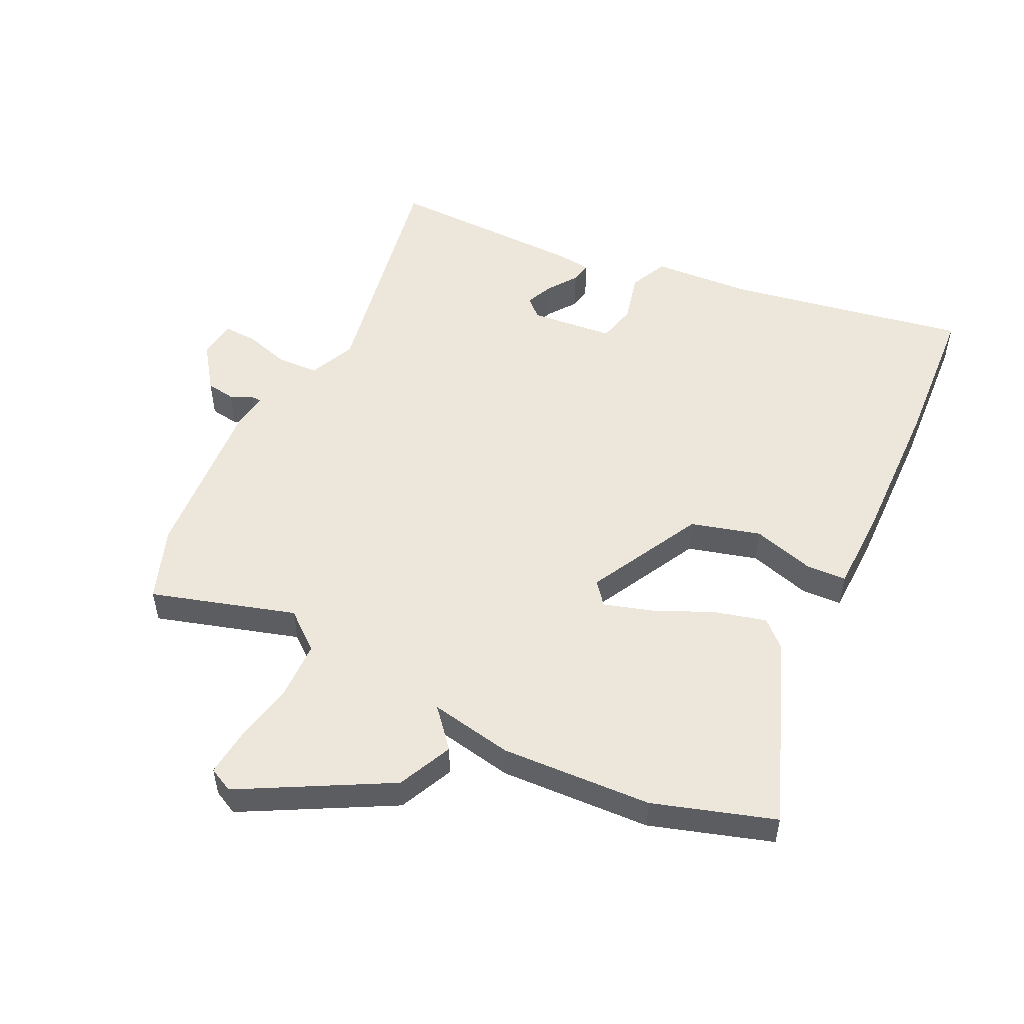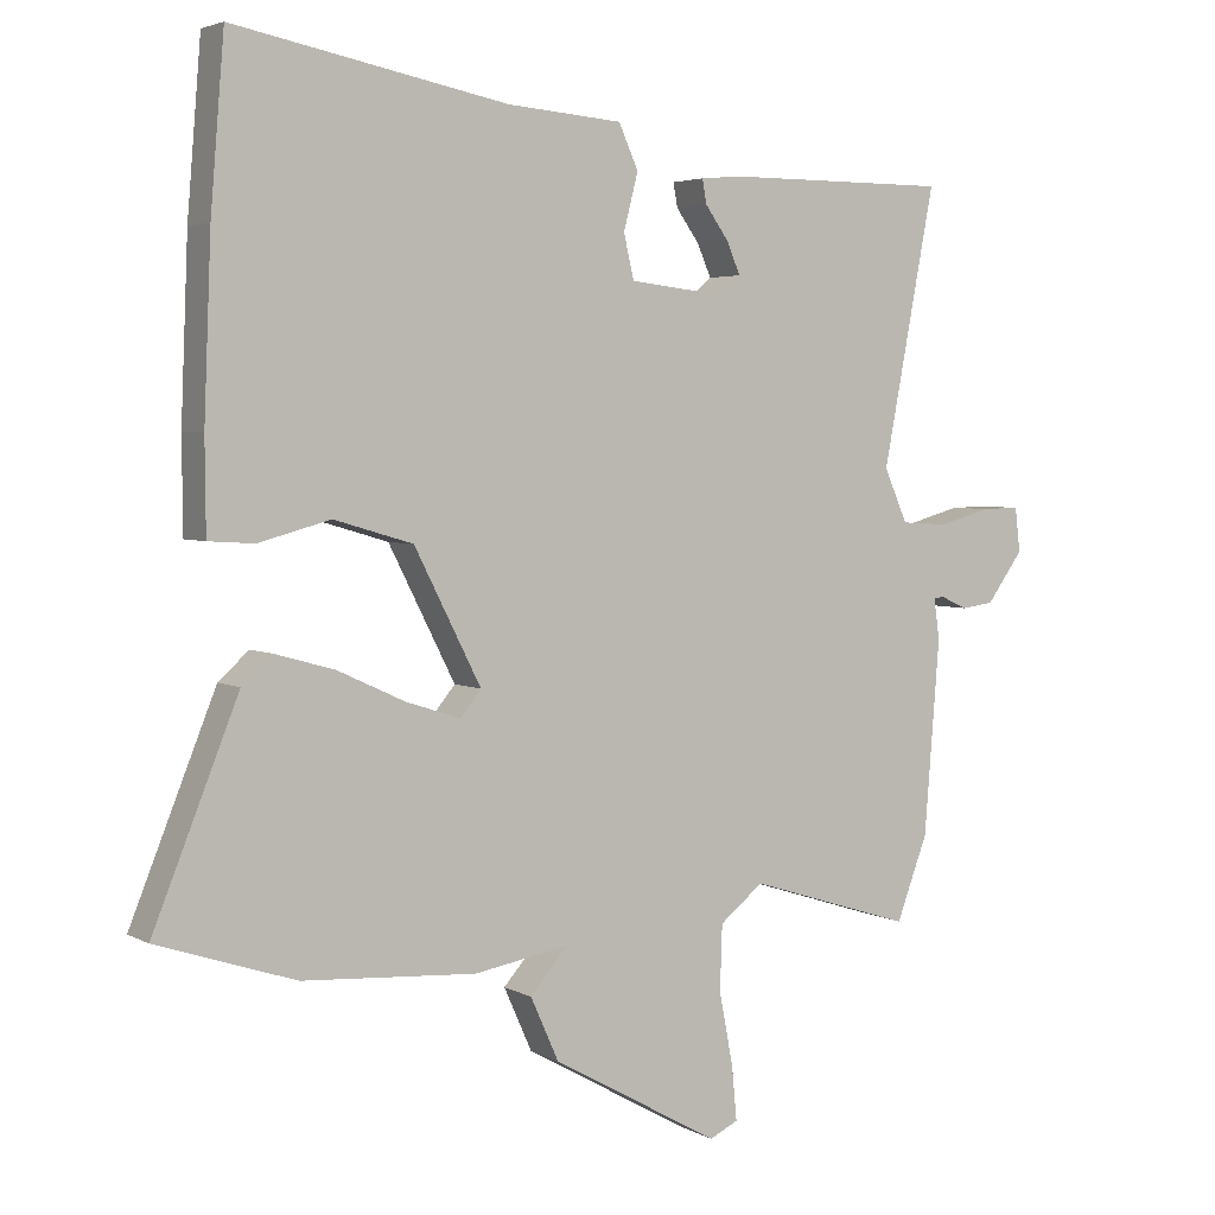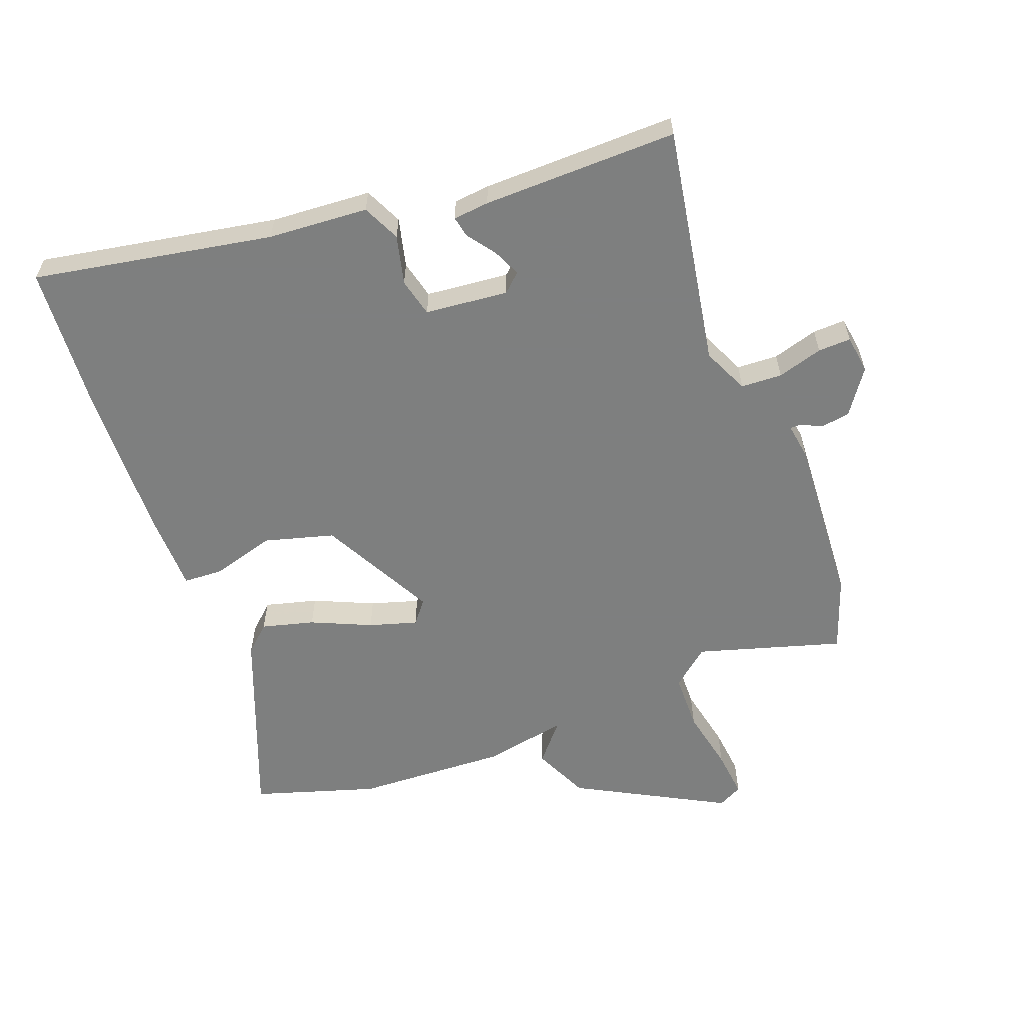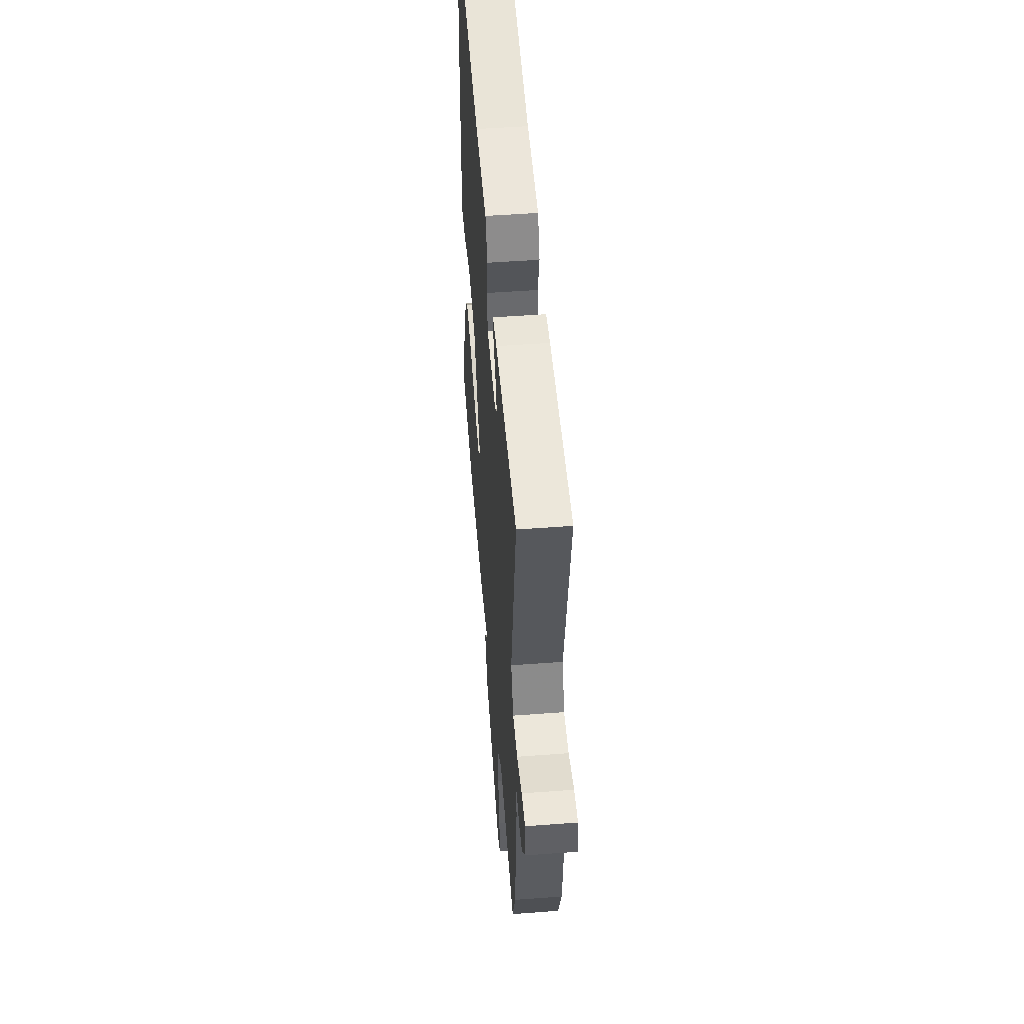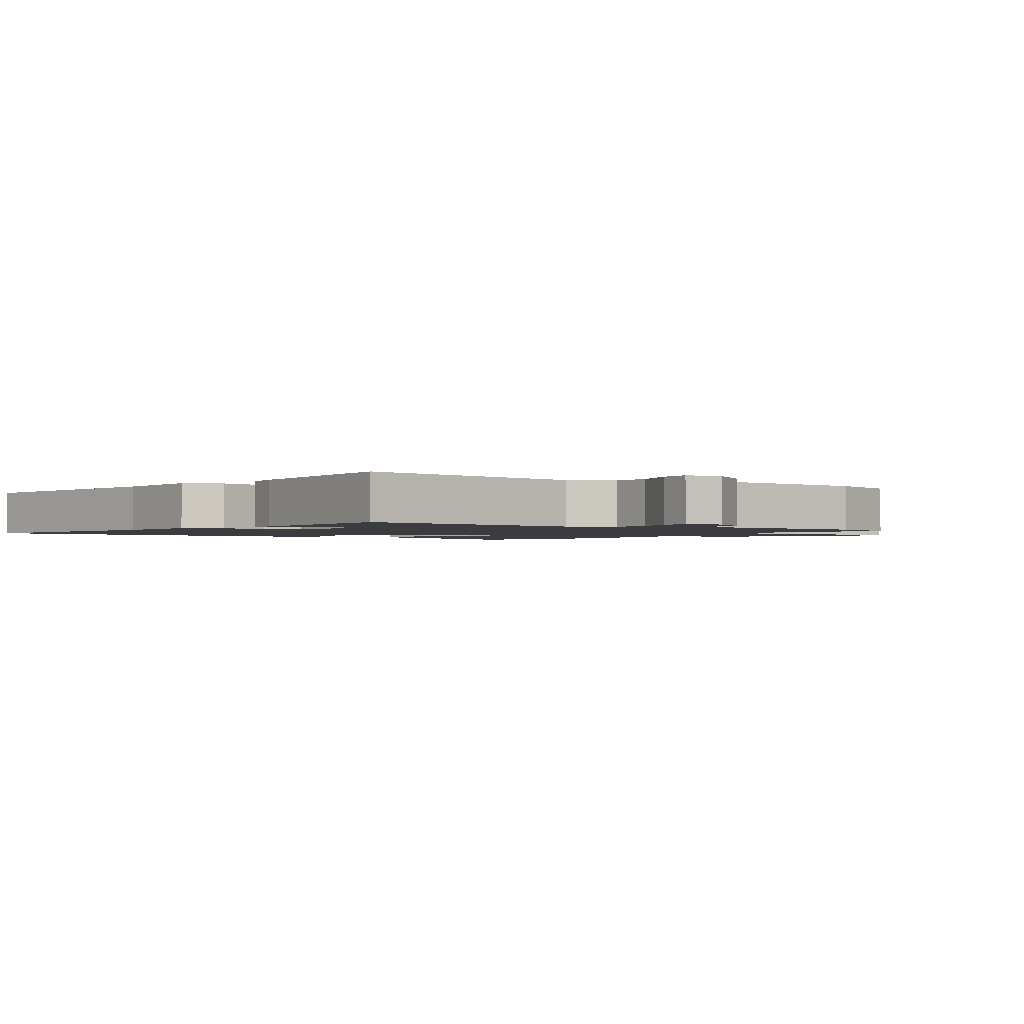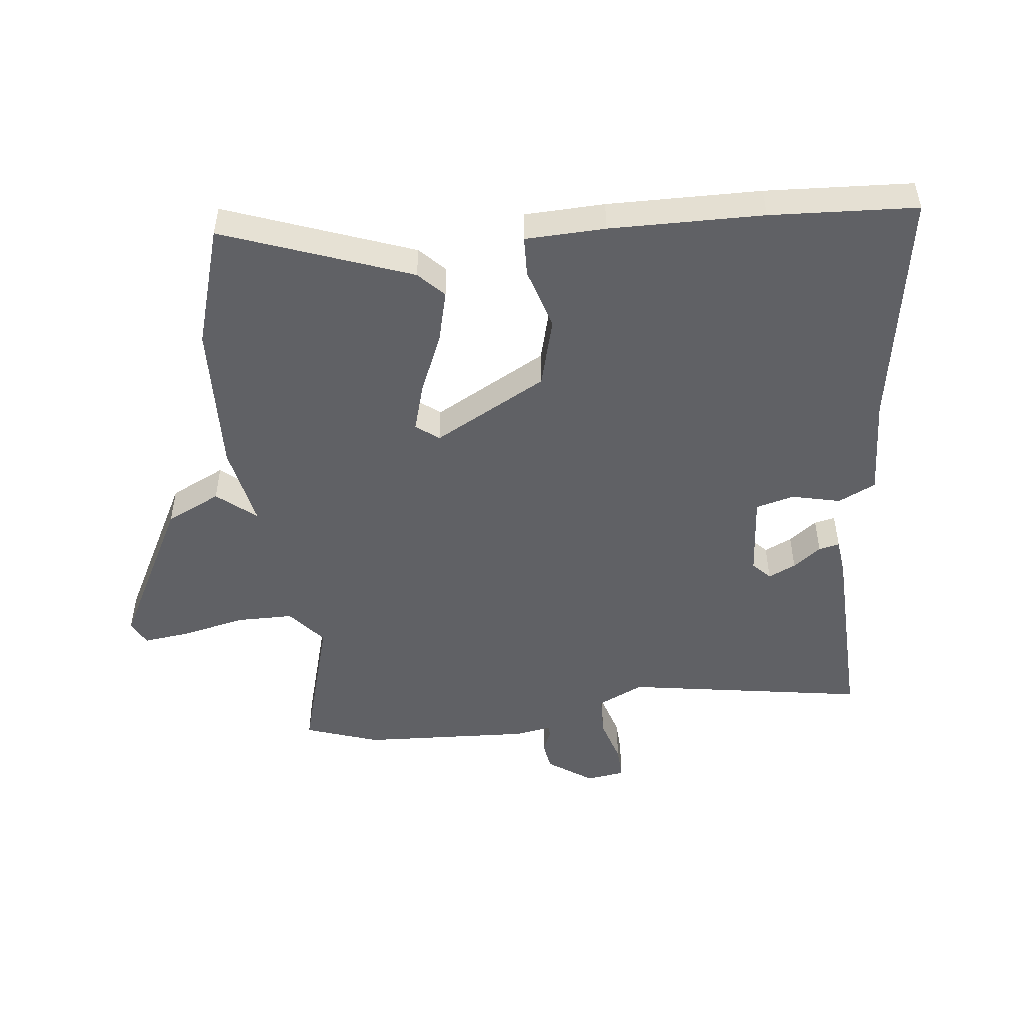
<metadata>
{"format":"obj","ext":"obj","renderer":"f3d","projection":"perspective","resolution":1024,"background":"white","views":[{"elev":52.6,"azim":-153.4,"up":"+Y"},{"elev":3.7,"azim":-30.7,"up":"+Z"},{"elev":-59.6,"azim":21.6,"up":"+Y"},{"elev":50.3,"azim":85.3,"up":"+Z"},{"elev":-1.7,"azim":56.7,"up":"+Y"},{"elev":-50.0,"azim":-82.0,"up":"+Y"}]}
</metadata>
<code>
v 0.531 0.07 0.454
v 0.459 0.07 0.076
v 0.491 0.07 0.003
v 0.556 0.07 -0.001
v 0.628 0.07 0.019
v 0.68 0.07 0.02
v 0.687 0.07 -0.041
v 0.637 0.07 -0.11
v 0.592 0.07 -0.116
v 0.557 0.07 -0.1
v 0.541 0.07 -0.1
v 0.549 0.07 -0.157
v 0.528 0.07 -0.424
v 0.485 0.07 -0.539
v 0.259 0.07 -0.468
v 0.199 0.07 -0.516
v 0.196 0.07 -0.606
v 0.215 0.07 -0.705
v 0.222 0.07 -0.78
v 0.183 0.07 -0.799
v -0.048 0.07 -0.67
v -0.087 0.07 -0.583
v -0.045 0.07 -0.535
v -0.034 0.07 -0.523
v -0.166 0.07 -0.546
v -0.405 0.07 -0.531
v -0.596 0.07 -0.468
v -0.478 0.07 -0.174
v -0.436 0.07 -0.136
v -0.354 0.07 -0.159
v -0.261 0.07 -0.202
v -0.186 0.07 -0.226
v -0.157 0.07 -0.191
v -0.249 0.07 -0.01
v -0.358 0.07 0.022
v -0.457 0.07 -0.005
v -0.52 0.07 -0.001
v -0.521 0.07 0.126
v -0.511 0.07 0.369
v -0.492 0.07 0.601
v -0.116 0.07 0.527
v 0.042 0.07 0.514
v 0.069 0.07 0.454
v 0.049 0.07 0.377
v 0.063 0.07 0.316
v 0.194 0.07 0.301
v 0.223 0.07 0.327
v 0.204 0.07 0.371
v 0.172 0.07 0.416
v 0.166 0.07 0.449
v 0.223 0.07 0.454
v 0.531 0 0.454
v 0.459 0 0.076
v 0.491 0 0.003
v 0.556 0 -0.001
v 0.628 0 0.019
v 0.68 0 0.02
v 0.687 0 -0.041
v 0.637 0 -0.11
v 0.592 0 -0.116
v 0.557 0 -0.1
v 0.541 0 -0.1
v 0.549 0 -0.157
v 0.528 0 -0.424
v 0.485 0 -0.539
v 0.259 0 -0.468
v 0.199 0 -0.516
v 0.196 0 -0.606
v 0.215 0 -0.705
v 0.222 0 -0.78
v 0.183 0 -0.799
v -0.048 0 -0.67
v -0.087 0 -0.583
v -0.045 0 -0.535
v -0.034 0 -0.523
v -0.166 0 -0.546
v -0.405 0 -0.531
v -0.596 0 -0.468
v -0.478 0 -0.174
v -0.436 0 -0.136
v -0.354 0 -0.159
v -0.261 0 -0.202
v -0.186 0 -0.226
v -0.157 0 -0.191
v -0.249 0 -0.01
v -0.358 0 0.022
v -0.457 0 -0.005
v -0.52 0 -0.001
v -0.521 0 0.126
v -0.511 0 0.369
v -0.492 0 0.601
v -0.116 0 0.527
v 0.042 0 0.514
v 0.069 0 0.454
v 0.049 0 0.377
v 0.063 0 0.316
v 0.194 0 0.301
v 0.223 0 0.327
v 0.204 0 0.371
v 0.172 0 0.416
v 0.166 0 0.449
v 0.223 0 0.454
f 48 49 50 51
f 47 48 51 1
f 46 47 1 2
f 45 46 2 3
f 41 42 43 44
f 41 44 45
f 40 41 45
f 39 40 45 3
f 35 36 37 38
f 34 35 38 39
f 28 29 30 31
f 28 31 32
f 27 28 32
f 24 25 26 27
f 24 27 32
f 21 22 23 24
f 19 20 21 24
f 17 18 19 24
f 16 17 24 32
f 15 16 32 33
f 11 12 13 14
f 11 14 15 33
f 7 8 9 10
f 7 10 11
f 4 5 6 7
f 3 4 7 11
f 34 39 3 11
f 11 33 34
f 102 101 100 99
f 52 102 99 98
f 53 52 98 97
f 54 53 97 96
f 95 94 93 92
f 96 95 92
f 96 92 91
f 54 96 91 90
f 89 88 87 86
f 90 89 86 85
f 82 81 80 79
f 83 82 79
f 83 79 78
f 78 77 76 75
f 83 78 75
f 75 74 73 72
f 75 72 71 70
f 75 70 69 68
f 83 75 68 67
f 84 83 67 66
f 65 64 63 62
f 84 66 65 62
f 61 60 59 58
f 62 61 58
f 58 57 56 55
f 62 58 55 54
f 62 54 90 85
f 85 84 62
f 1 52 53 2
f 2 53 54 3
f 3 54 55 4
f 4 55 56 5
f 5 56 57 6
f 6 57 58 7
f 7 58 59 8
f 8 59 60 9
f 9 60 61 10
f 10 61 62 11
f 11 62 63 12
f 12 63 64 13
f 13 64 65 14
f 14 65 66 15
f 15 66 67 16
f 16 67 68 17
f 17 68 69 18
f 18 69 70 19
f 19 70 71 20
f 20 71 72 21
f 21 72 73 22
f 22 73 74 23
f 23 74 75 24
f 24 75 76 25
f 25 76 77 26
f 26 77 78 27
f 27 78 79 28
f 28 79 80 29
f 29 80 81 30
f 30 81 82 31
f 31 82 83 32
f 32 83 84 33
f 33 84 85 34
f 34 85 86 35
f 35 86 87 36
f 36 87 88 37
f 37 88 89 38
f 38 89 90 39
f 39 90 91 40
f 40 91 92 41
f 41 92 93 42
f 42 93 94 43
f 43 94 95 44
f 44 95 96 45
f 45 96 97 46
f 46 97 98 47
f 47 98 99 48
f 48 99 100 49
f 49 100 101 50
f 50 101 102 51
f 51 102 52 1

</code>
